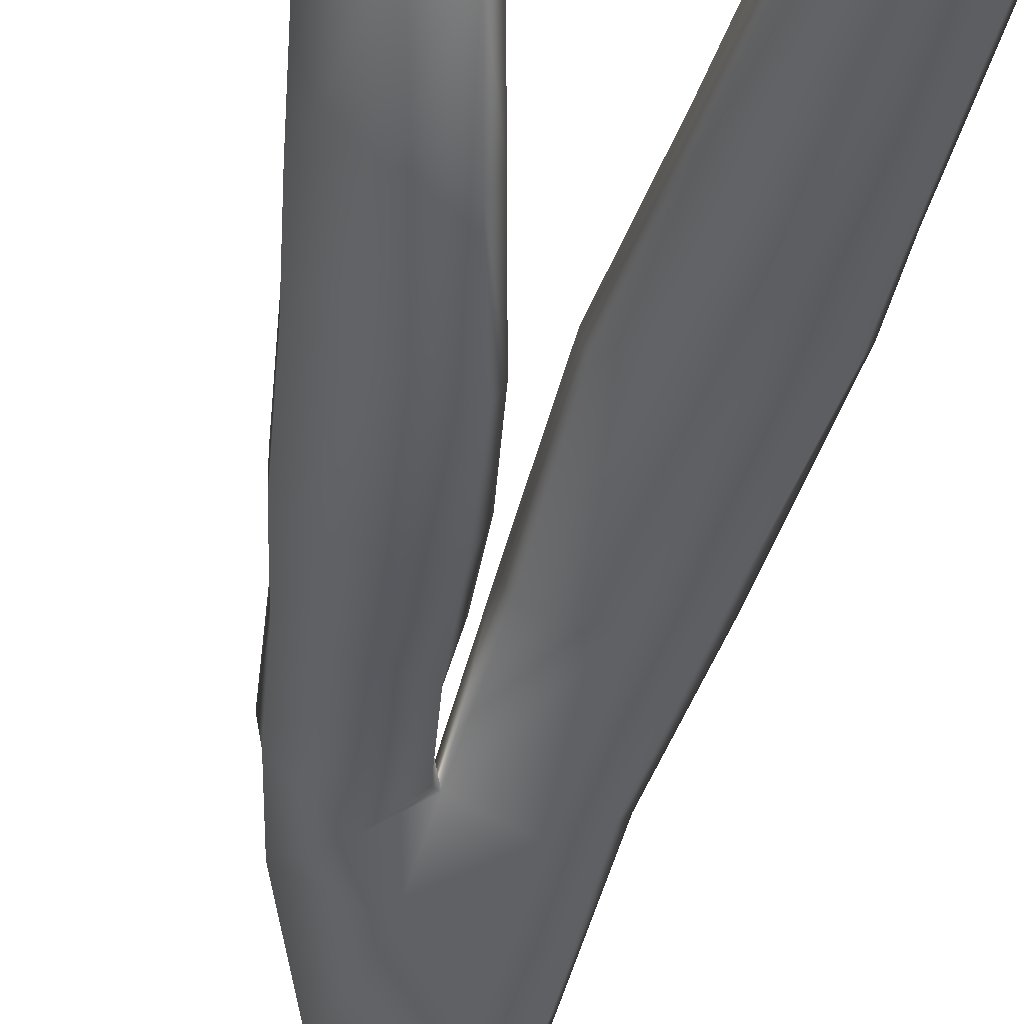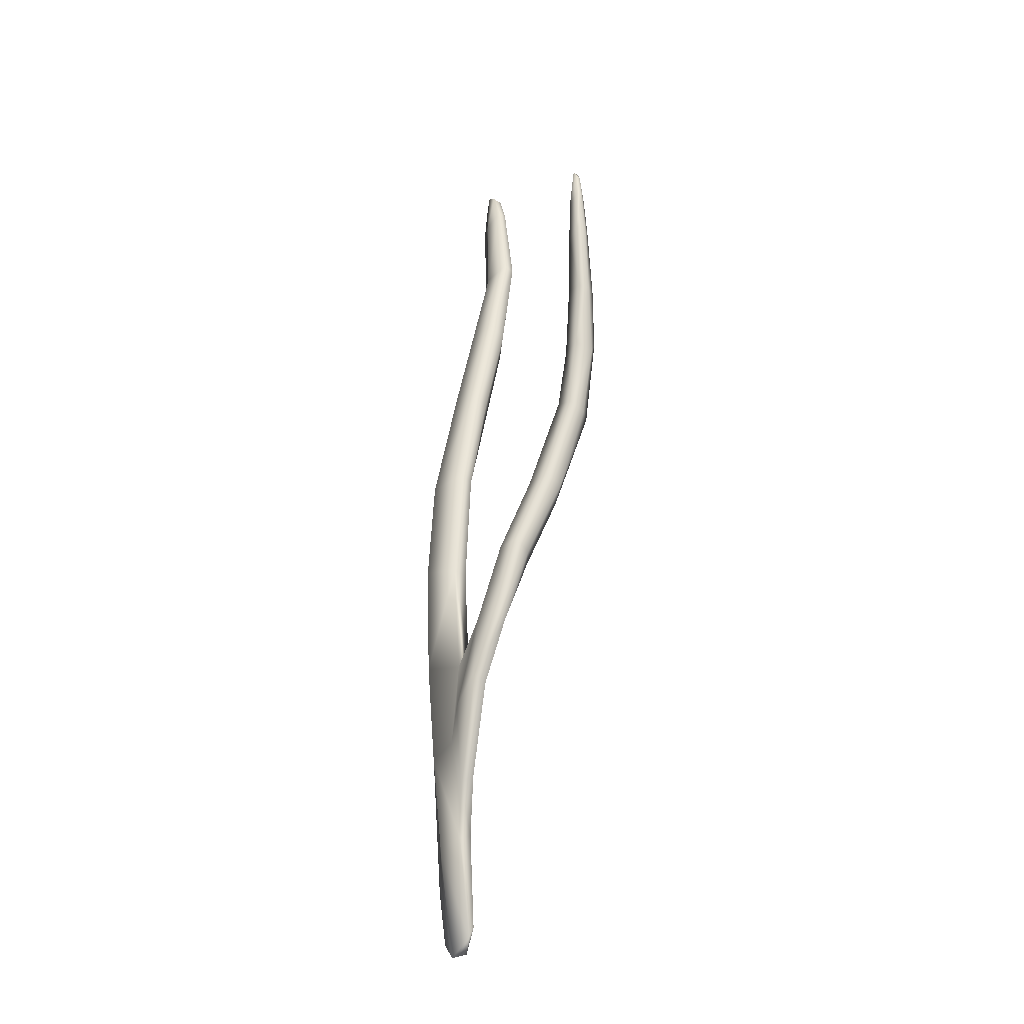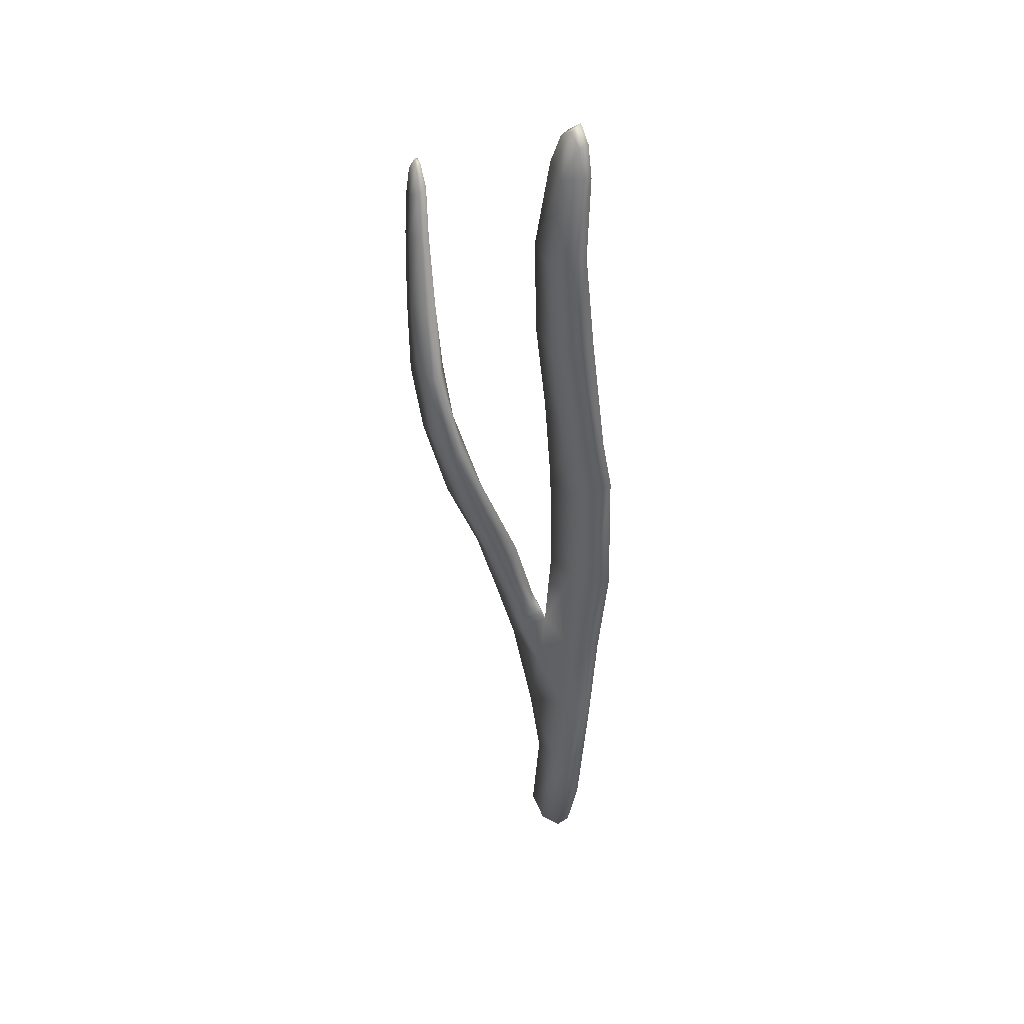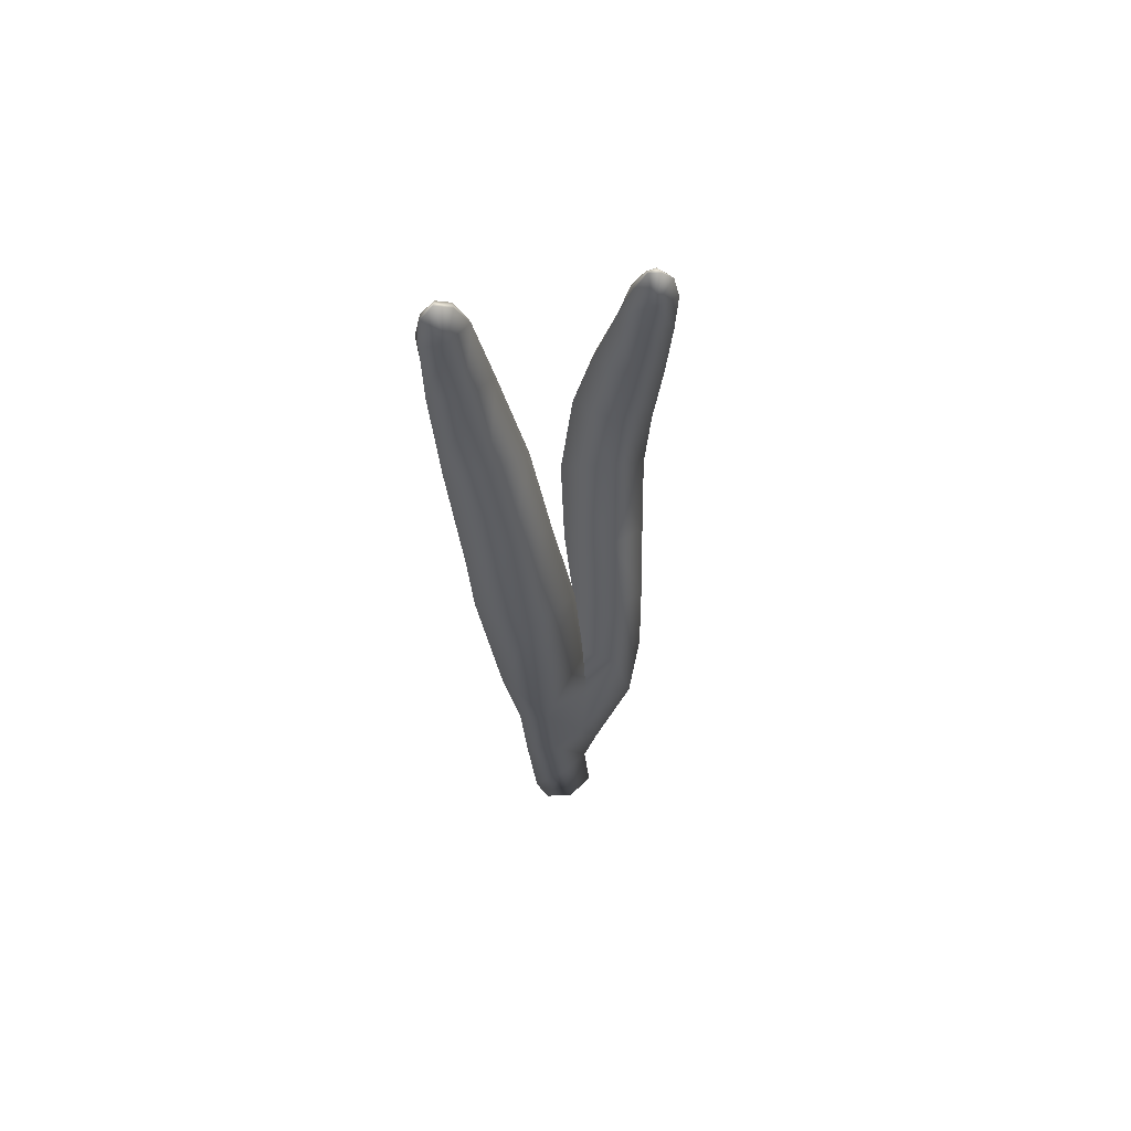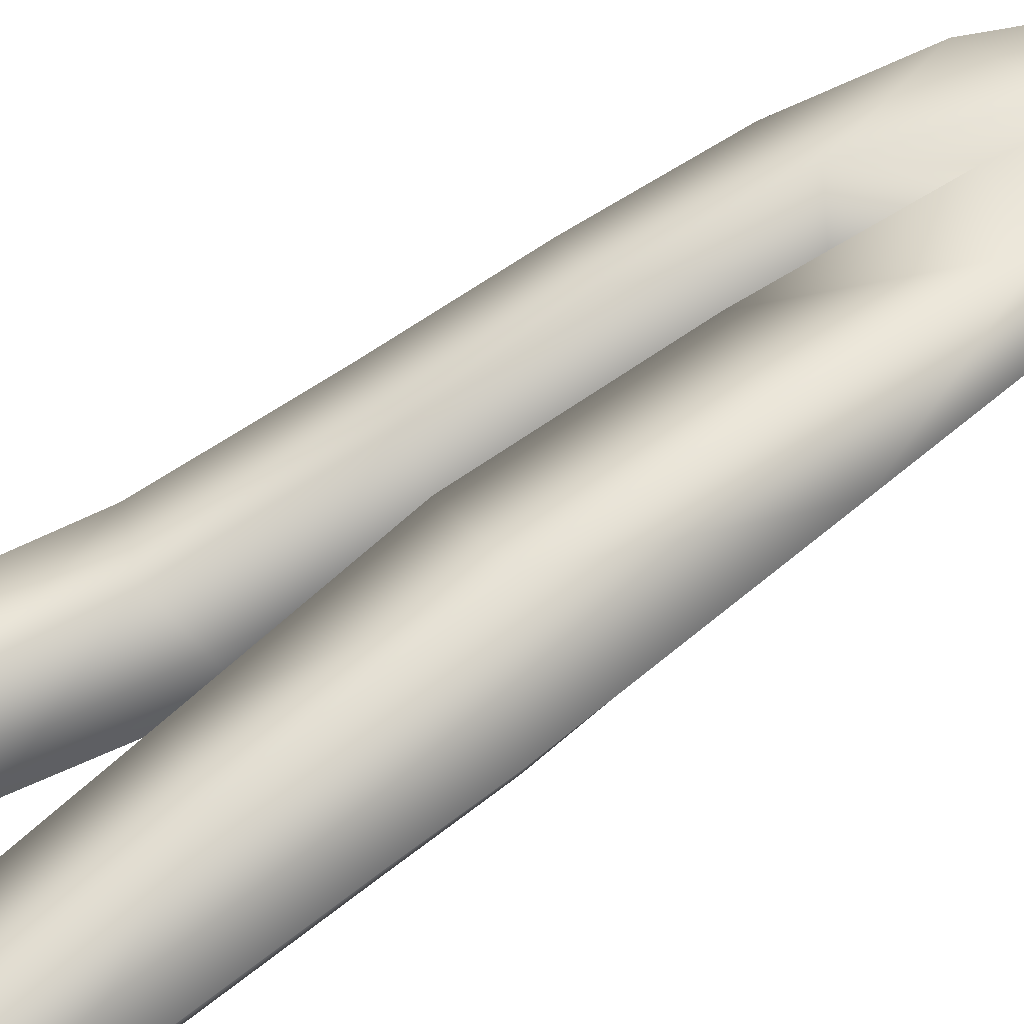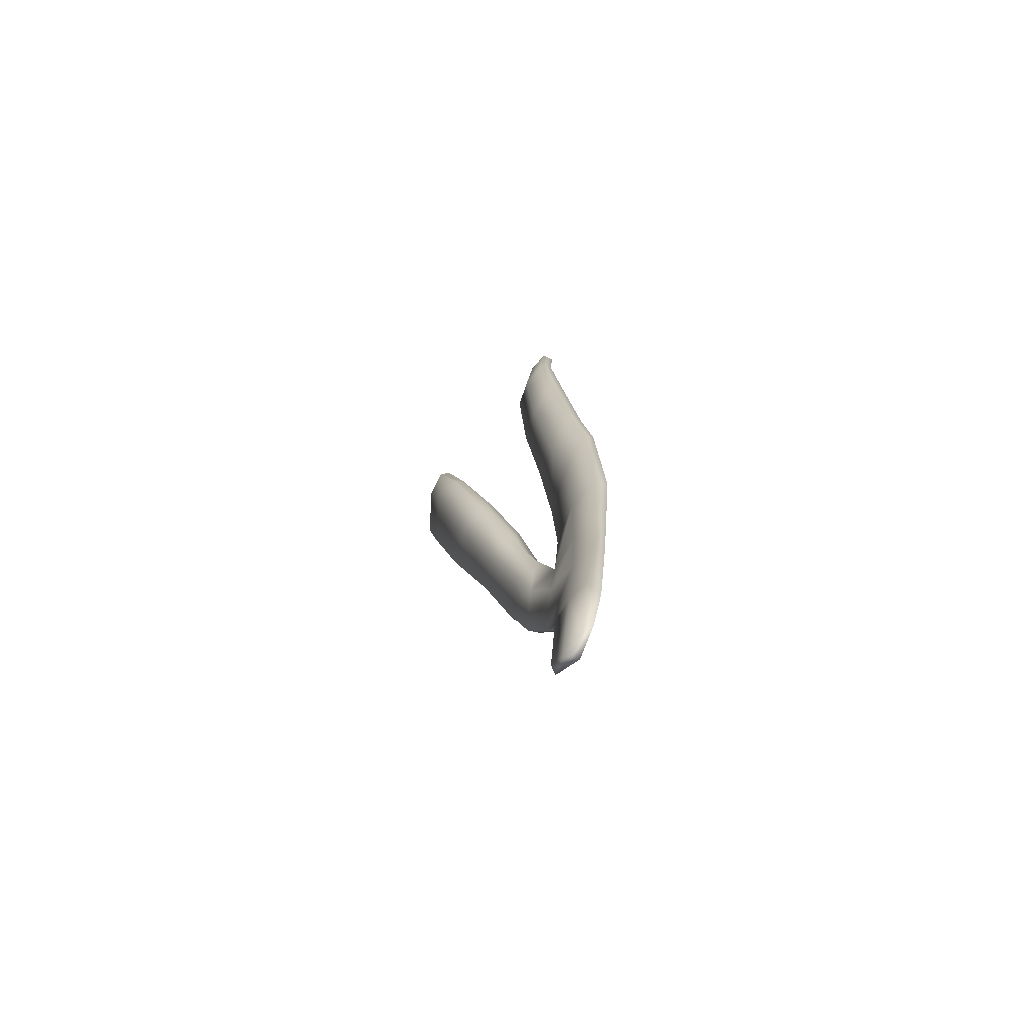
<metadata>
{"format":"obj","ext":"obj","renderer":"f3d","projection":"perspective","resolution":1024,"background":"white","views":[{"elev":-50.7,"azim":168.7,"up":"+Z"},{"elev":-25.2,"azim":63.9,"up":"+Y"},{"elev":34.6,"azim":-136.7,"up":"+Y"},{"elev":62.6,"azim":-25.4,"up":"+Y"},{"elev":51.4,"azim":-124.2,"up":"+Z"},{"elev":-77.3,"azim":-125.5,"up":"+Y"}]}
</metadata>
<code>
g default
v 41.89 0.5258 -42.08
v 42.34 0.7803 -42.17
v 42.18 2.457 -42.07
v 41.66 2.319 -41.96
v 41.2 1.749 -42.15
v 41.43 0.825 -42.16
v 41.44 3.975 -41.88
v 41.01 3.983 -42.08
v 42.03 4.117 -41.95
v 42.15 5.467 -42.01
v 41.3 5.676 -41.81
v 40.88 5.667 -42.04
v 41.2 7.566 -41.8
v 40.61 7.374 -42.1
v 42.05 7.33 -41.96
v 41.97 9.309 -42.12
v 41.14 9.301 -41.93
v 40.37 9.795 -42.45
v 41.06 11.32 -42.38
v 40.38 10.75 -42.68
v 41.74 11.19 -42.49
v 41.58 12.9 -42.9
v 40.93 13.02 -42.81
v 40.3 12.9 -43.11
v 40.77 14.49 -43.19
v 40.27 14.57 -43.38
v 41.29 14.56 -43.31
v 40.99 16.05 -43.31
v 40.59 15.89 -43.25
v 40.24 15.89 -43.35
v 40.49 16.71 -43.33
v 40.29 16.43 -43.37
v 40.76 16.53 -43.3
v 41.32 2.497 -42.28
v 41.6 0.6046 -42.26
v 41.08 4.013 -42.25
v 41 5.746 -42.25
v 40.76 7.39 -42.31
v 40.48 9.745 -42.65
v 40.47 10.63 -42.87
v 40.42 12.81 -43.36
v 40.35 14.55 -43.58
v 40.27 15.94 -43.52
v 40.36 16.39 -43.5
v 40.57 16.6 -43.47
v 40.79 16.46 -43.44
v 40.99 15.99 -43.45
v 41.27 14.5 -43.49
v 41.54 12.72 -43.14
v 41.71 11 -42.71
v 41.9 9.217 -42.32
v 41.96 7.298 -42.21
v 42.08 5.767 -42.22
v 41.42 5.569 -42.32
v 41.29 7.359 -42.38
v 41.16 9.23 -42.56
v 41.14 10.33 -42.82
v 41 12.59 -43.34
v 40.81 14.33 -43.64
v 40.65 15.82 -43.59
v 42.36 3.365 -41.98
v 42.24 4.715 -41.95
v 42.72 6.147 -42.1
v 42.96 5.072 -41.91
v 42.28 6.404 -42.38
v 43.29 6.192 -42.23
v 43.42 7.506 -42.52
v 42.91 7.519 -42.44
v 42.29 7.671 -42.82
v 43.07 8.809 -42.95
v 42.38 8.894 -43.39
v 43.63 8.774 -43
v 43.81 10.24 -43.42
v 43.25 10.46 -43.46
v 42.56 10.2 -43.9
v 43.37 11.53 -43.57
v 42.86 11.71 -44.1
v 43.93 11.44 -43.47
v 44.09 12.56 -43.47
v 43.58 12.73 -43.53
v 43.12 12.94 -43.95
v 43.72 13.77 -43.49
v 43.39 14.06 -43.79
v 44.15 13.81 -43.4
v 44.2 14.55 -43.42
v 43.83 14.49 -43.45
v 43.58 14.82 -43.64
v 43.94 15.19 -43.48
v 43.76 15.17 -43.59
v 44.11 15.01 -43.45
v 44.19 14.51 -43.51
v 44.08 14.99 -43.54
v 44.2 13.79 -43.57
v 44.13 12.53 -43.65
v 43.96 11.29 -43.78
v 43.78 10.11 -43.69
v 43.6 8.628 -43.3
v 43.38 7.31 -42.75
v 43.22 6.039 -42.39
v 43.01 4.915 -42.12
v 42.5 3.44 -42.15
v 42.15 2.519 -42.27
v 42.31 0.9619 -42.27
v 42.01 0.5794 -42.29
v 41.69 2.531 -42.34
v 41.54 4.07 -42.32
v 42.17 4.656 -42.27
v 42.56 5.454 -42.4
v 42.65 6.133 -42.59
v 42.82 7.339 -43.01
v 42.95 8.575 -43.53
v 43.13 10.34 -44.1
v 43.41 11.79 -44.14
v 43.65 12.76 -44
v 43.81 13.92 -43.83
v 43.86 14.61 -43.74
v 43.89 15.2 -43.59
v 43.76 15.08 -43.68
v 43.6 14.74 -43.77
v 43.48 13.98 -43.89
v 43.21 12.81 -44.1
v 42.97 11.6 -44.22
v 42.65 10.1 -44.04
v 42.47 8.572 -43.49
v 42.35 7.244 -42.95
v 42.2 6.064 -42.53
g seaweed5 group1 kelp foliage1
f 1 2 4
f 4 2 3
f 1 4 6
f 6 4 5
f 7 8 4
f 4 8 5
f 4 3 7
f 7 3 9
f 7 9 11
f 11 9 10
f 7 11 8
f 8 11 12
f 13 14 11
f 11 14 12
f 10 15 11
f 11 15 13
f 15 16 13
f 13 16 17
f 13 17 14
f 14 17 18
f 17 19 18
f 18 19 20
f 16 21 17
f 17 21 19
f 21 22 19
f 19 22 23
f 23 24 19
f 19 24 20
f 23 25 24
f 24 25 26
f 22 27 23
f 23 27 25
f 27 28 25
f 25 28 29
f 25 29 26
f 26 29 30
f 31 32 29
f 29 32 30
f 28 33 29
f 29 33 31
f 34 35 5
f 5 35 6
f 5 8 34
f 34 8 36
f 8 12 36
f 36 12 37
f 12 14 37
f 37 14 38
f 14 18 38
f 38 18 39
f 18 20 39
f 39 20 40
f 24 41 20
f 20 41 40
f 24 26 41
f 41 26 42
f 26 30 42
f 42 30 43
f 30 32 43
f 43 32 44
f 32 31 44
f 44 31 45
f 31 33 45
f 45 33 46
f 33 28 46
f 46 28 47
f 28 27 47
f 47 27 48
f 27 22 48
f 48 22 49
f 22 21 49
f 49 21 50
f 21 16 50
f 50 16 51
f 16 15 51
f 51 15 52
f 10 53 15
f 15 53 52
f 52 53 55
f 55 53 54
f 54 37 55
f 55 37 38
f 39 56 38
f 38 56 55
f 56 51 55
f 55 51 52
f 40 57 39
f 39 57 56
f 56 57 51
f 51 57 50
f 41 58 40
f 40 58 57
f 57 58 50
f 50 58 49
f 49 58 48
f 48 58 59
f 58 41 59
f 59 41 42
f 43 60 42
f 42 60 59
f 59 60 48
f 48 60 47
f 47 60 46
f 46 60 45
f 43 44 60
f 60 44 45
f 3 61 9
f 9 61 62
f 61 64 62
f 9 62 10
f 62 63 10
f 10 63 65
f 62 64 63
f 63 64 66
f 63 66 68
f 68 66 67
f 63 68 65
f 65 68 69
f 68 70 69
f 69 70 71
f 68 67 70
f 70 67 72
f 70 72 74
f 74 72 73
f 74 75 70
f 70 75 71
f 76 77 74
f 74 77 75
f 74 73 76
f 76 73 78
f 76 78 80
f 80 78 79
f 80 81 76
f 76 81 77
f 82 83 80
f 80 83 81
f 80 79 82
f 82 79 84
f 82 84 86
f 86 84 85
f 82 86 83
f 83 86 87
f 88 89 86
f 86 89 87
f 85 90 86
f 86 90 88
f 91 92 85
f 85 92 90
f 85 84 91
f 91 84 93
f 84 79 93
f 93 79 94
f 79 78 94
f 94 78 95
f 78 73 95
f 95 73 96
f 73 72 96
f 96 72 97
f 72 67 97
f 97 67 98
f 67 66 98
f 98 66 99
f 66 64 99
f 99 64 100
f 61 101 64
f 64 101 100
f 3 102 61
f 61 102 101
f 2 103 3
f 3 103 102
f 102 103 105
f 105 103 104
f 104 35 105
f 105 35 34
f 36 106 34
f 34 106 105
f 37 54 36
f 36 54 106
f 102 105 101
f 101 105 106
f 101 106 107
f 107 106 54
f 54 53 107
f 101 107 100
f 100 107 108
f 100 108 99
f 99 108 109
f 109 110 99
f 99 110 98
f 110 111 98
f 98 111 97
f 111 112 97
f 97 112 96
f 112 113 96
f 96 113 95
f 113 114 95
f 95 114 94
f 114 115 94
f 94 115 93
f 115 116 93
f 93 116 91
f 91 116 92
f 92 116 117
f 117 88 92
f 92 88 90
f 88 117 89
f 89 117 118
f 89 118 87
f 87 118 119
f 87 119 83
f 83 119 120
f 83 120 81
f 81 120 121
f 81 121 77
f 77 121 122
f 77 122 75
f 75 122 123
f 75 123 71
f 71 123 124
f 71 124 69
f 69 124 125
f 69 125 65
f 65 125 126
f 126 53 65
f 65 53 10
f 107 53 108
f 108 53 126
f 108 126 109
f 126 125 109
f 109 125 110
f 125 124 110
f 110 124 111
f 124 123 111
f 111 123 112
f 123 122 112
f 112 122 113
f 122 121 113
f 113 121 114
f 121 120 114
f 114 120 115
f 120 119 115
f 115 119 116
f 119 118 116
f 116 118 117
f 6 35 1
f 1 35 104
f 103 2 104
f 104 2 1

</code>
